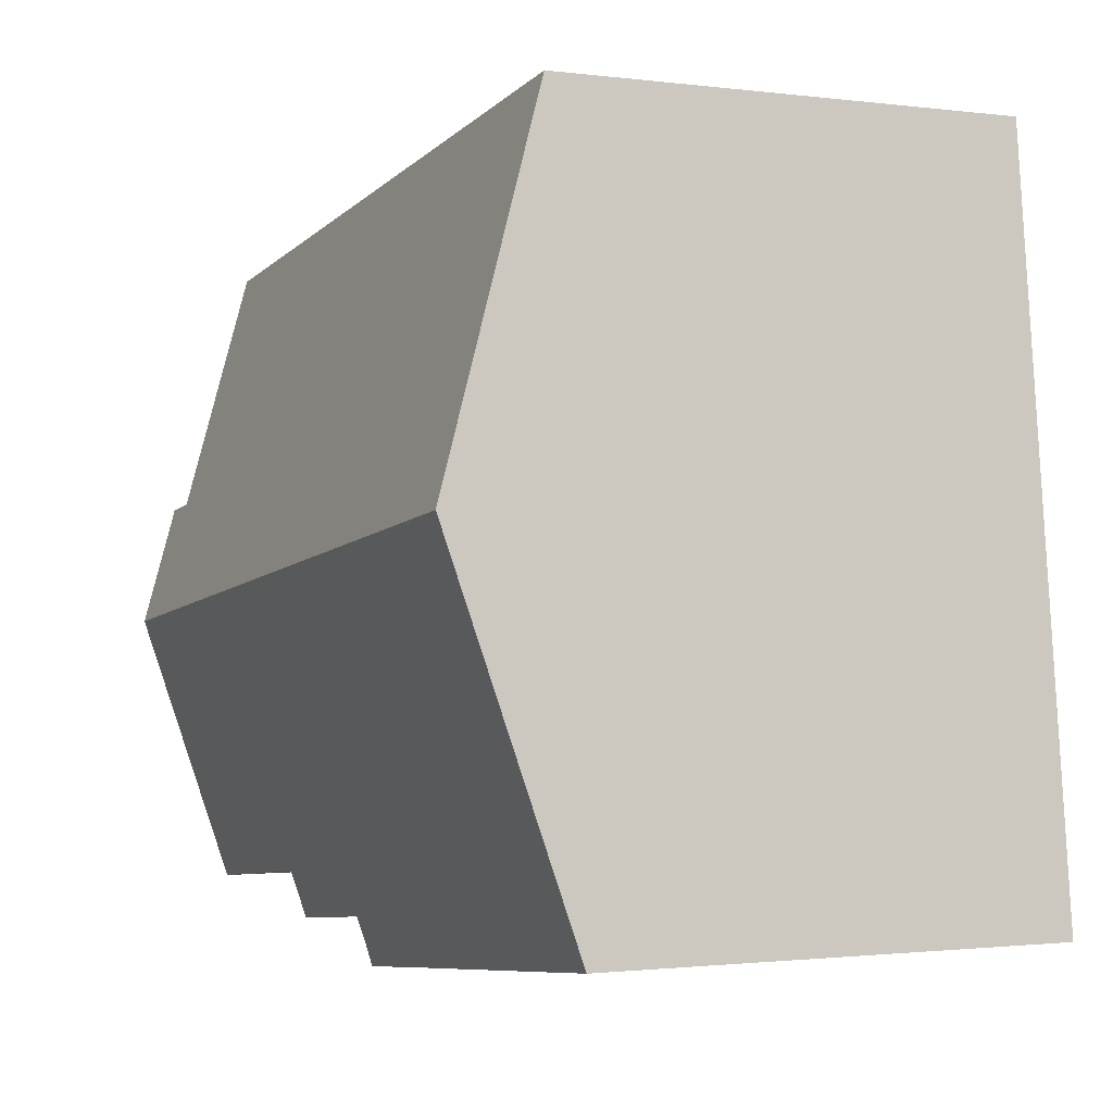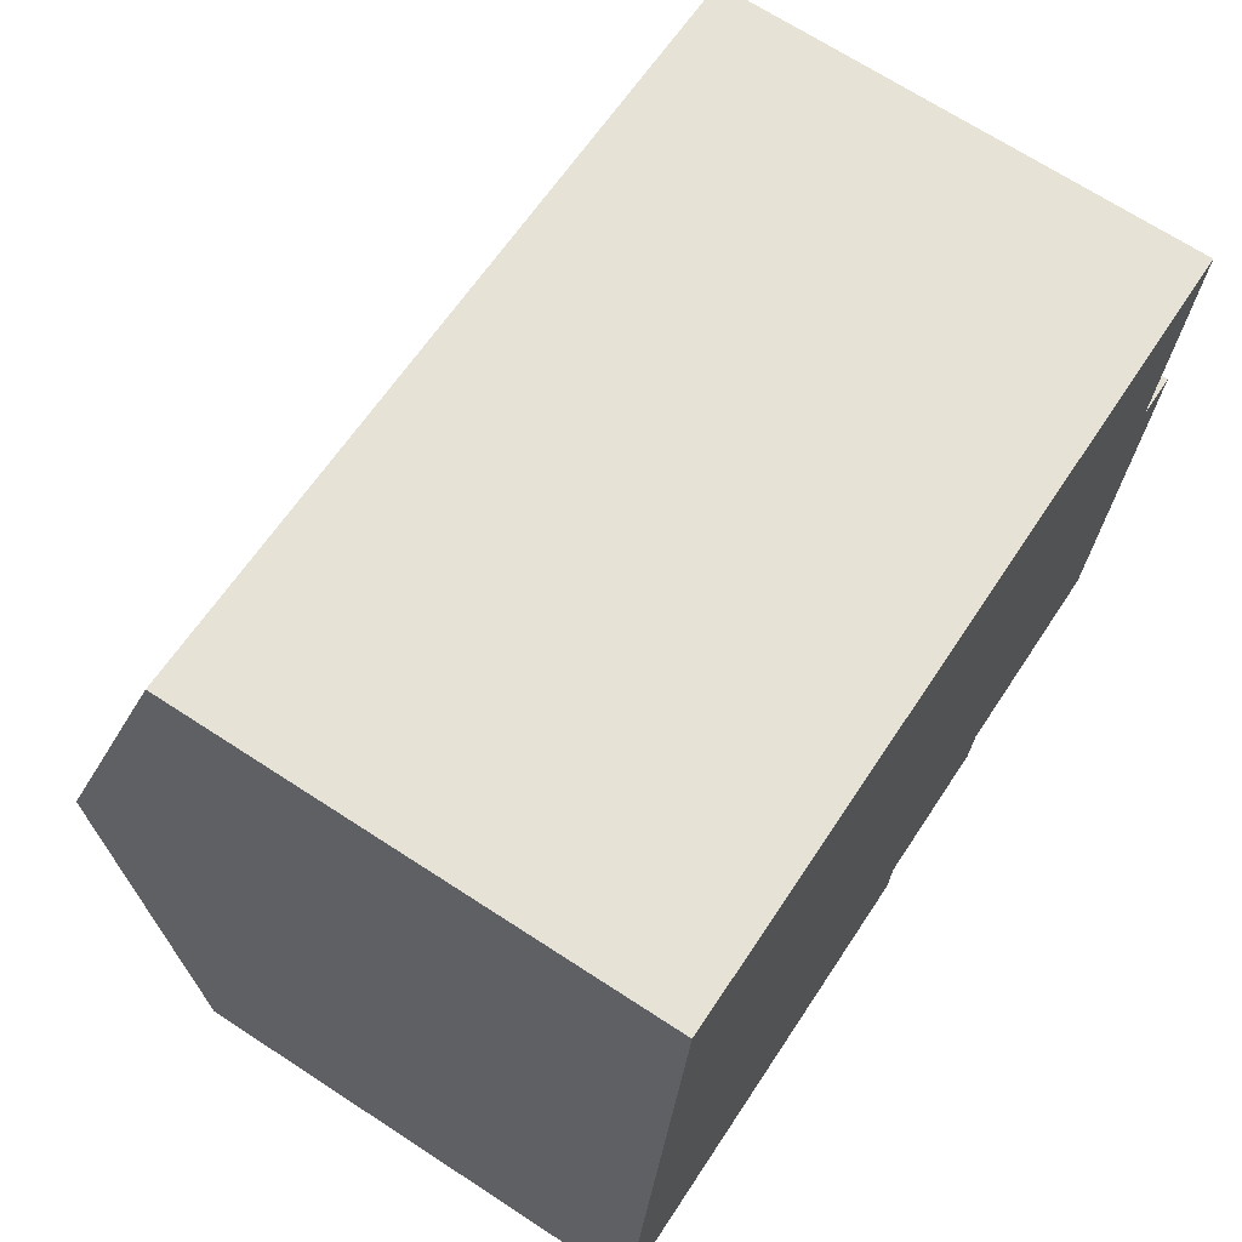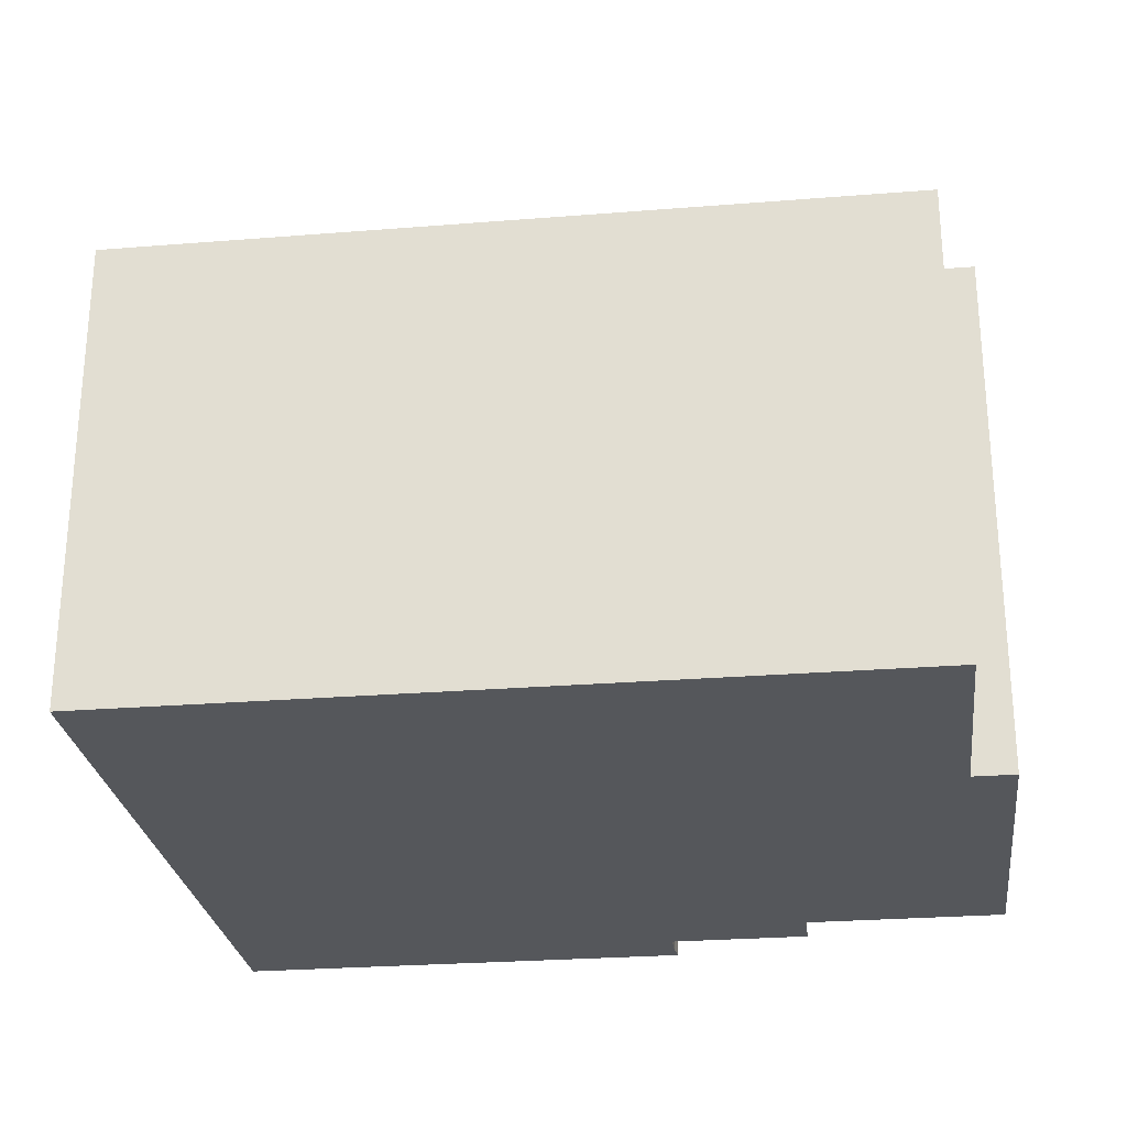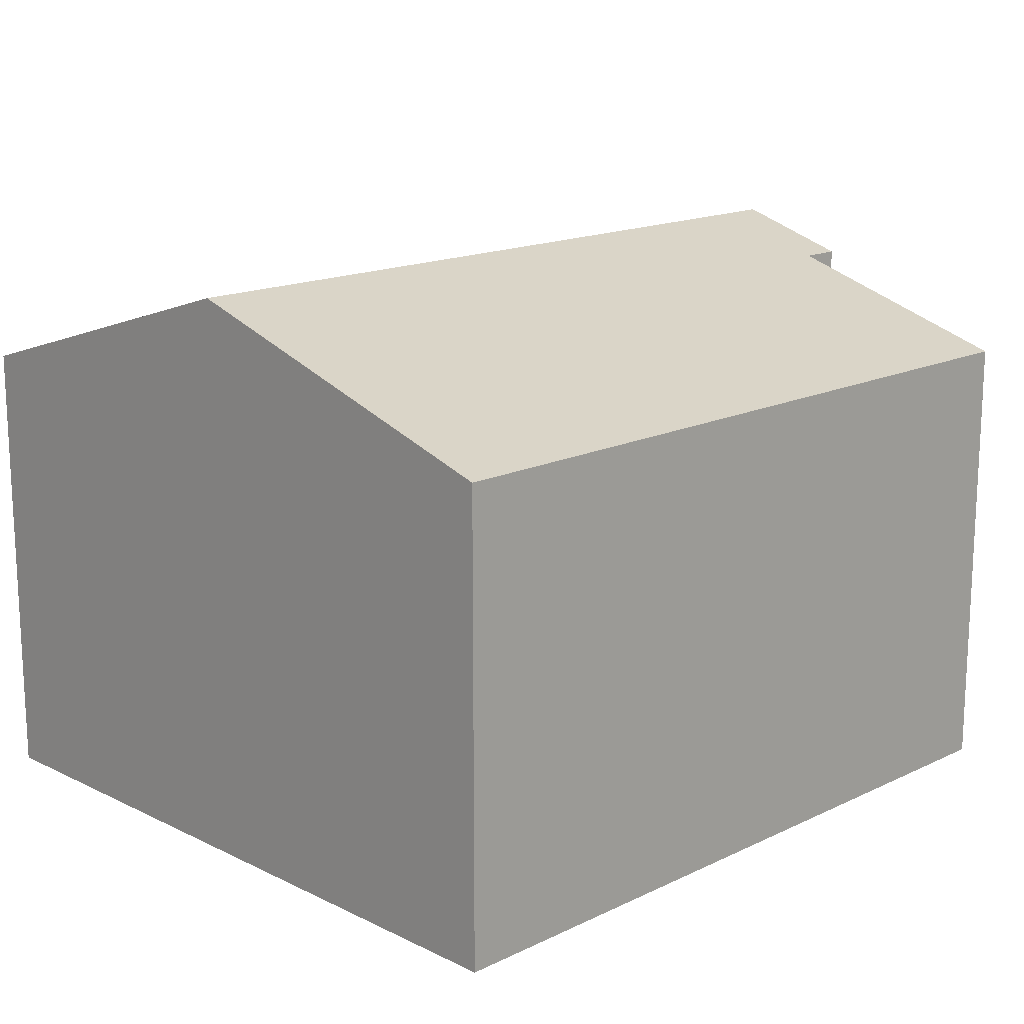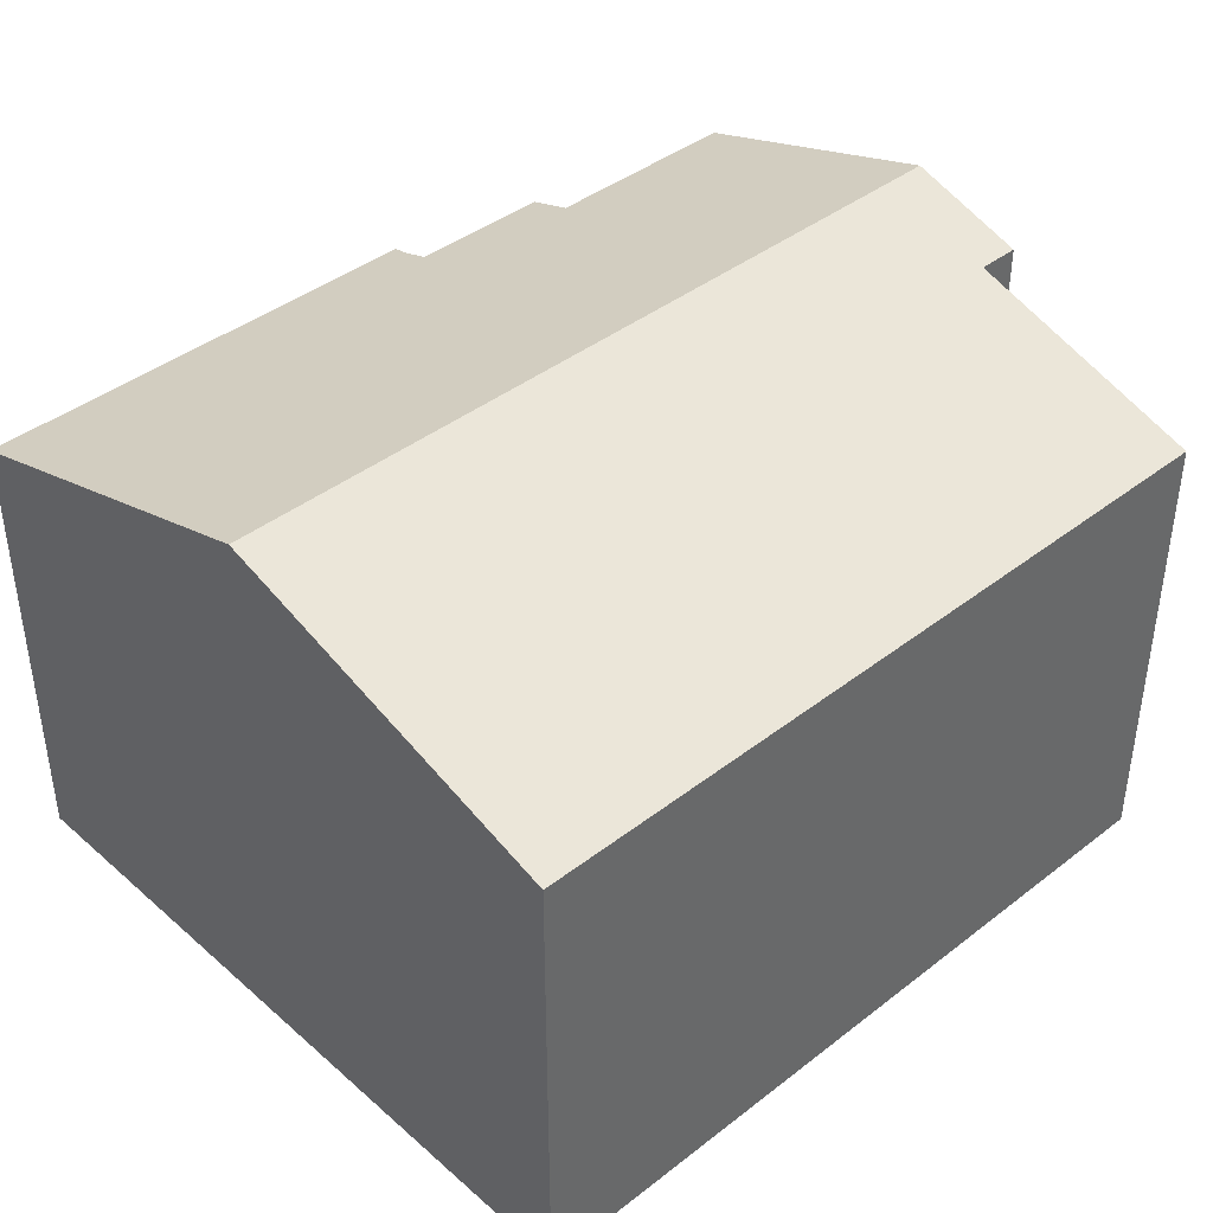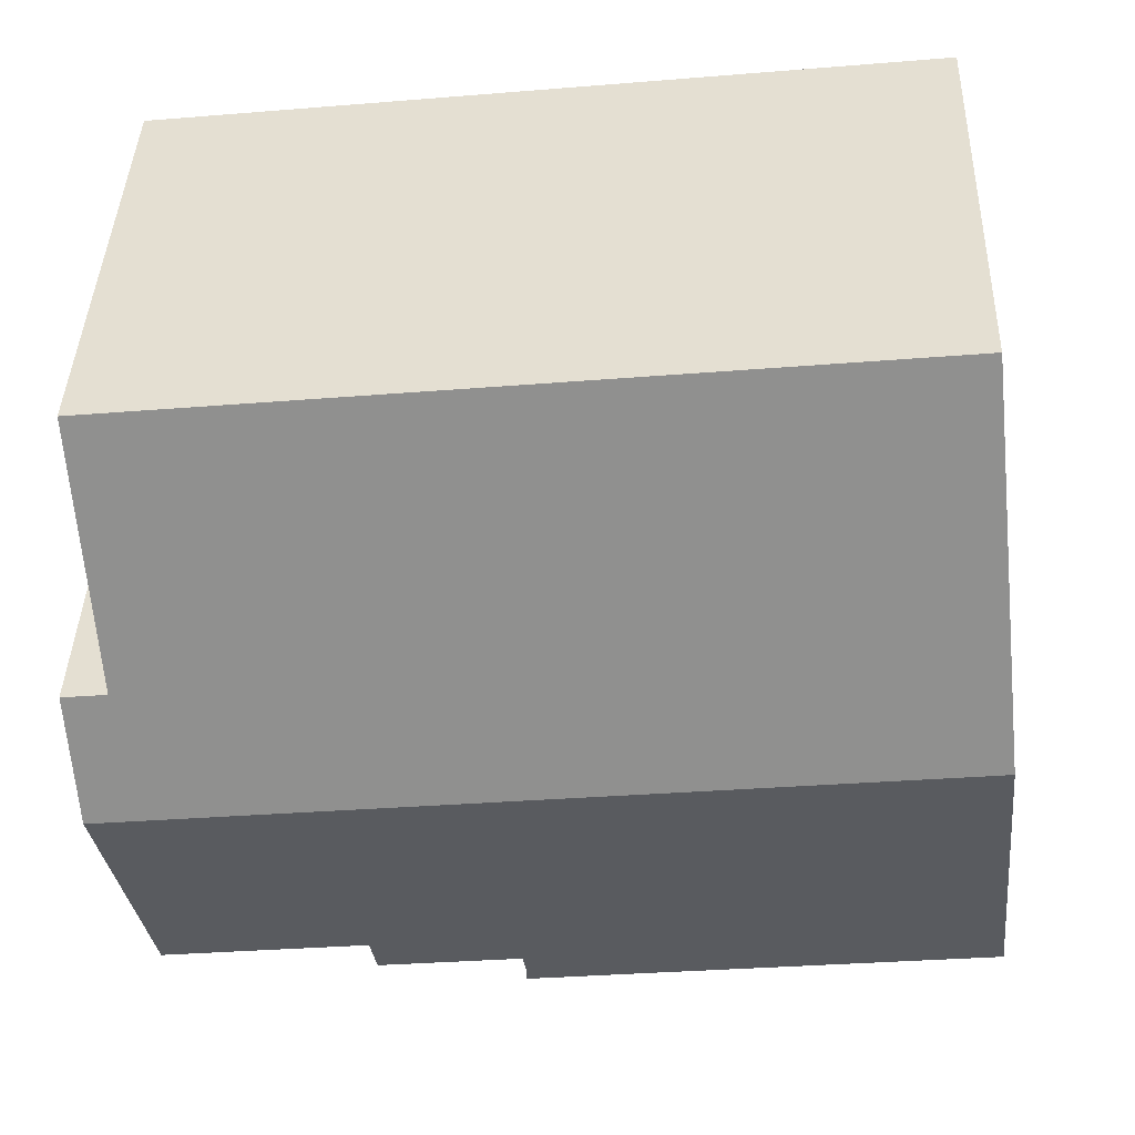
<metadata>
{"format":"obj","ext":"obj","renderer":"f3d","projection":"perspective","resolution":1024,"background":"white","views":[{"elev":-1.3,"azim":-115.1,"up":"+Z"},{"elev":69.3,"azim":-56.9,"up":"+Z"},{"elev":-26.6,"azim":13.4,"up":"+Y"},{"elev":16.0,"azim":-38.5,"up":"+Y"},{"elev":41.0,"azim":-37.1,"up":"+Y"},{"elev":40.8,"azim":-178.1,"up":"+Z"}]}
</metadata>
<code>
v  5.22 7.195 -0.568
v  7.227 7.29 -0.478
v  7.23 7.194 -0.792
v  12.72 7.638 0.063
v  0.613 8.928 5.627
v  13.18 8.928 4.25
v  9.562 7.637 0.408
v  9.484 7.418 -0.303
v  7.272 7.418 -0.062
v  2.251 7.194 -0.245
v  0 7.194 4.405e-16
v  13.13 7.193 9.954
v  1.226 7.195 11.25
v  12.72 8.36 6.167
v  13.38 8.36 6.095
v  9.484 1.855e-17 -0.303
v  7.272 3.796e-18 -0.062
v  7.23 4.85e-17 -0.792
v  2.251 1.5e-17 -0.245
v  0 0 0
v  5.22 3.478e-17 -0.568
v  12.72 -3.858e-18 0.063
v  9.562 -2.498e-17 0.408
v  7.227 2.927e-17 -0.478
v  12.72 -3.776e-16 6.167
v  13.13 -6.095e-16 9.954
v  13.38 -3.732e-16 6.095
v  13.18 -2.602e-16 4.25
v  0.613 -3.446e-16 5.627
v  1.226 -6.889e-16 11.25
g defaultobject
f 1 2 3
f 4 5 6
f 5 4 7
f 5 7 8
f 5 8 9
f 5 9 2
f 5 2 1
f 5 1 10
f 5 10 11
f 12 5 13
f 5 12 14
f 5 14 6
f 6 14 15
f 16 9 8
f 9 16 17
f 18 1 3
f 1 18 10
f 10 18 11
f 11 18 19
f 11 19 20
f 19 18 21
f 22 7 4
f 7 22 23
f 17 2 9
f 2 17 24
f 24 3 2
f 3 24 18
f 12 25 14
f 25 12 26
f 15 4 6
f 4 15 27
f 4 27 22
f 22 27 28
f 23 8 7
f 8 23 16
f 20 5 11
f 5 20 13
f 13 20 29
f 13 29 30
f 30 12 13
f 12 30 26
f 25 15 14
f 15 25 27
f 30 25 26
f 25 30 28
f 28 30 22
f 22 30 23
f 23 30 16
f 16 30 17
f 17 30 29
f 17 29 24
f 24 29 18
f 18 29 21
f 21 29 19
f 19 29 20
f 28 27 25

</code>
